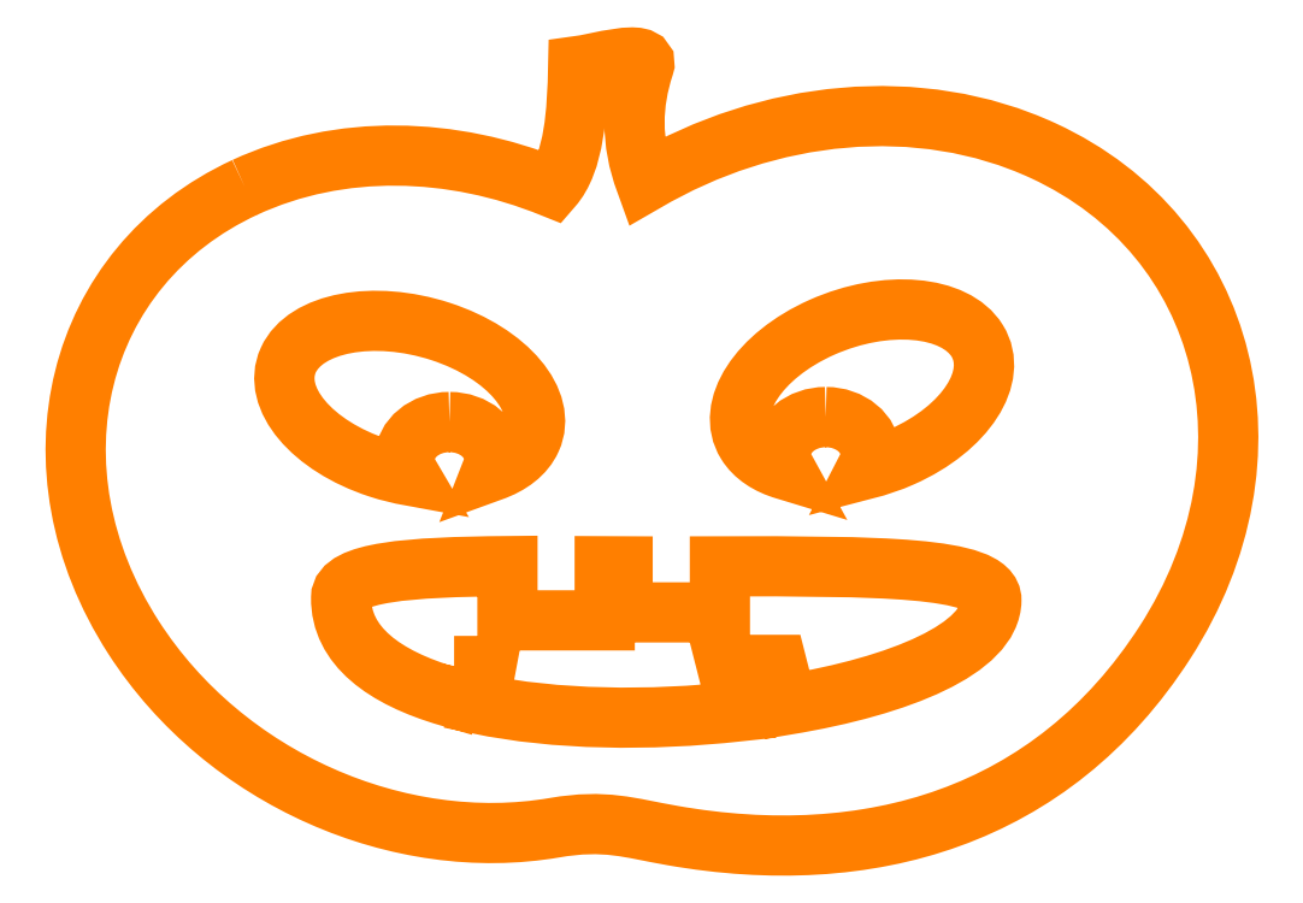
<metadata>
{"format":"dxf","ext":"dxf","renderer":"ezdxf+matplotlib","layout":"modelspace","background":"white","min_lineweight":24,"dpi":150}
</metadata>
<code>
0
SECTION
2
ENTITIES
0
SPLINE
8
Layer 1
210
0
220
0
230
1
70
    11
71
     3
72
    44
73
    40
74
     0
42
1e-10
43
1e-10
40
0
40
0
40
0
40
0
40
0.1
40
0.1
40
0.1
40
0.1
40
0.2
40
0.2
40
0.2
40
0.2
40
0.3
40
0.3
40
0.3
40
0.3
40
0.4
40
0.4
40
0.4
40
0.4
40
0.5
40
0.5
40
0.5
40
0.5
40
0.6
40
0.6
40
0.6
40
0.6
40
0.7
40
0.7
40
0.7
40
0.7
40
0.8
40
0.8
40
0.8
40
0.8
40
0.9
40
0.9
40
0.9
40
0.9
40
1
40
1
40
1
40
1
10
-30.47
20
14.11
30
0
10
-29.78
20
14.43
30
0
10
-28.95
20
14.4
30
0
10
-28.22
20
14.11
30
0
10
-28.22
20
14.11
30
0
10
-28.06
20
14.29
30
0
10
-28.04
20
14.66
30
0
10
-28.03
20
14.99
30
0
10
-28.03
20
14.99
30
0
10
-27.92
20
15
30
0
10
-27.51
20
15.13
30
0
10
-27.55
20
14.99
30
0
10
-27.55
20
14.99
30
0
10
-27.64
20
14.72
30
0
10
-27.65
20
14.44
30
0
10
-27.54
20
14.15
30
0
10
-27.54
20
14.15
30
0
10
-26.64
20
14.67
30
0
10
-25.54
20
14.79
30
0
10
-24.63
20
14.37
30
0
10
-24.63
20
14.37
30
0
10
-23.27
20
13.74
30
0
10
-22.87
20
12.13
30
0
10
-23.74
20
10.78
30
0
10
-23.74
20
10.78
30
0
10
-24.57
20
9.488
30
0
10
-25.91
20
9.113
30
0
10
-27.34
20
9.363
30
0
10
-27.34
20
9.363
30
0
10
-27.66
20
9.42
30
0
10
-27.83
20
9.485
30
0
10
-28.21
20
9.421
30
0
10
-28.21
20
9.421
30
0
10
-29.34
20
9.227
30
0
10
-30.62
20
9.773
30
0
10
-31.29
20
10.81
30
0
10
-31.29
20
10.81
30
0
10
-32.08
20
12.05
30
0
10
-31.72
20
13.53
30
0
10
-30.47
20
14.11
30
0
0
SPLINE
8
Layer 1
210
0
220
0
230
1
70
    11
71
     3
72
    40
73
    36
74
     0
42
1e-10
43
1e-10
40
0
40
0
40
0
40
0
40
0.1111
40
0.1111
40
0.1111
40
0.1111
40
0.2222
40
0.2222
40
0.2222
40
0.2222
40
0.3333
40
0.3333
40
0.3333
40
0.3333
40
0.4444
40
0.4444
40
0.4444
40
0.4444
40
0.5556
40
0.5556
40
0.5556
40
0.5556
40
0.6667
40
0.6667
40
0.6667
40
0.6667
40
0.7778
40
0.7778
40
0.7778
40
0.7778
40
0.8889
40
0.8889
40
0.8889
40
0.8889
40
1
40
1
40
1
40
1
10
-26.22
20
12.43
30
0
10
-26.04
20
12.43
30
0
10
-25.89
20
12.3
30
0
10
-25.89
20
12.16
30
0
10
-25.89
20
12.16
30
0
10
-25.89
20
12.12
30
0
10
-25.9
20
12.08
30
0
10
-25.92
20
12.05
30
0
10
-25.92
20
12.05
30
0
10
-25.84
20
12.07
30
0
10
-25.75
20
12.1
30
0
10
-25.66
20
12.14
30
0
10
-25.66
20
12.14
30
0
10
-25.2
20
12.34
30
0
10
-24.95
20
12.72
30
0
10
-25.11
20
12.98
30
0
10
-25.11
20
12.98
30
0
10
-25.27
20
13.25
30
0
10
-25.78
20
13.29
30
0
10
-26.25
20
13.08
30
0
10
-26.25
20
13.08
30
0
10
-26.71
20
12.88
30
0
10
-26.96
20
12.5
30
0
10
-26.8
20
12.23
30
0
10
-26.8
20
12.23
30
0
10
-26.74
20
12.14
30
0
10
-26.64
20
12.08
30
0
10
-26.52
20
12.04
30
0
10
-26.52
20
12.04
30
0
10
-26.54
20
12.08
30
0
10
-26.55
20
12.11
30
0
10
-26.55
20
12.16
30
0
10
-26.55
20
12.16
30
0
10
-26.55
20
12.3
30
0
10
-26.4
20
12.43
30
0
10
-26.22
20
12.43
30
0
0
SPLINE
8
Layer 1
210
0
220
0
230
1
70
    11
71
     3
72
    40
73
    36
74
     0
42
1e-10
43
1e-10
40
0
40
0
40
0
40
0
40
0.1111
40
0.1111
40
0.1111
40
0.1111
40
0.2222
40
0.2222
40
0.2222
40
0.2222
40
0.3333
40
0.3333
40
0.3333
40
0.3333
40
0.4444
40
0.4444
40
0.4444
40
0.4444
40
0.5556
40
0.5556
40
0.5556
40
0.5556
40
0.6667
40
0.6667
40
0.6667
40
0.6667
40
0.7778
40
0.7778
40
0.7778
40
0.7778
40
0.8889
40
0.8889
40
0.8889
40
0.8889
40
1
40
1
40
1
40
1
10
-28.97
20
12.39
30
0
10
-28.79
20
12.39
30
0
10
-28.65
20
12.27
30
0
10
-28.65
20
12.12
30
0
10
-28.65
20
12.12
30
0
10
-28.65
20
12.09
30
0
10
-28.65
20
12.06
30
0
10
-28.67
20
12.03
30
0
10
-28.67
20
12.03
30
0
10
-28.53
20
12.08
30
0
10
-28.42
20
12.16
30
0
10
-28.38
20
12.26
30
0
10
-28.38
20
12.26
30
0
10
-28.25
20
12.54
30
0
10
-28.55
20
12.89
30
0
10
-29.04
20
13.05
30
0
10
-29.04
20
13.05
30
0
10
-29.53
20
13.21
30
0
10
-30.03
20
13.12
30
0
10
-30.15
20
12.84
30
0
10
-30.15
20
12.84
30
0
10
-30.28
20
12.57
30
0
10
-29.98
20
12.21
30
0
10
-29.49
20
12.05
30
0
10
-29.49
20
12.05
30
0
10
-29.42
20
12.03
30
0
10
-29.34
20
12.01
30
0
10
-29.27
20
12
30
0
10
-29.27
20
12
30
0
10
-29.29
20
12.03
30
0
10
-29.3
20
12.08
30
0
10
-29.3
20
12.12
30
0
10
-29.3
20
12.12
30
0
10
-29.3
20
12.27
30
0
10
-29.15
20
12.39
30
0
10
-28.97
20
12.39
30
0
0
SPLINE
8
Layer 1
210
0
220
0
230
1
70
    11
71
     3
72
    76
73
    72
74
     0
42
1e-10
43
1e-10
40
0
40
0
40
0
40
0
40
0.05556
40
0.05556
40
0.05556
40
0.05556
40
0.1111
40
0.1111
40
0.1111
40
0.1111
40
0.1667
40
0.1667
40
0.1667
40
0.1667
40
0.2222
40
0.2222
40
0.2222
40
0.2222
40
0.2778
40
0.2778
40
0.2778
40
0.2778
40
0.3333
40
0.3333
40
0.3333
40
0.3333
40
0.3889
40
0.3889
40
0.3889
40
0.3889
40
0.4444
40
0.4444
40
0.4444
40
0.4444
40
0.5
40
0.5
40
0.5
40
0.5
40
0.5556
40
0.5556
40
0.5556
40
0.5556
40
0.6111
40
0.6111
40
0.6111
40
0.6111
40
0.6667
40
0.6667
40
0.6667
40
0.6667
40
0.7222
40
0.7222
40
0.7222
40
0.7222
40
0.7778
40
0.7778
40
0.7778
40
0.7778
40
0.8333
40
0.8333
40
0.8333
40
0.8333
40
0.8889
40
0.8889
40
0.8889
40
0.8889
40
0.9444
40
0.9444
40
0.9444
40
0.9444
40
1
40
1
40
1
40
1
10
-28.94
20
10.6
30
0
10
-28.94
20
10.6
30
0
10
-28.71
20
10.6
30
0
10
-28.71
20
10.6
30
0
10
-28.71
20
10.6
30
0
10
-28.71
20
10.6
30
0
10
-28.76
20
10.33
30
0
10
-28.76
20
10.33
30
0
10
-28.76
20
10.33
30
0
10
-28.21
20
10.21
30
0
10
-27.51
20
10.2
30
0
10
-26.86
20
10.27
30
0
10
-26.86
20
10.27
30
0
10
-26.86
20
10.27
30
0
10
-26.95
20
10.61
30
0
10
-26.95
20
10.61
30
0
10
-26.95
20
10.61
30
0
10
-26.95
20
10.61
30
0
10
-26.58
20
10.61
30
0
10
-26.58
20
10.61
30
0
10
-26.58
20
10.61
30
0
10
-26.58
20
10.61
30
0
10
-26.5
20
10.32
30
0
10
-26.5
20
10.32
30
0
10
-26.5
20
10.32
30
0
10
-25.68
20
10.46
30
0
10
-25.01
20
10.73
30
0
10
-25.01
20
11.09
30
0
10
-25.01
20
11.09
30
0
10
-25.01
20
11.33
30
0
10
-25.87
20
11.34
30
0
10
-27
20
11.33
30
0
10
-27
20
11.33
30
0
10
-27
20
11.33
30
0
10
-27
20
11
30
0
10
-27
20
11
30
0
10
-27
20
11
30
0
10
-27
20
11
30
0
10
-27.71
20
11
30
0
10
-27.71
20
11
30
0
10
-27.71
20
11
30
0
10
-27.71
20
11
30
0
10
-27.71
20
11.33
30
0
10
-27.71
20
11.33
30
0
10
-27.71
20
11.33
30
0
10
-27.71
20
11.33
30
0
10
-27.84
20
11.33
30
0
10
-27.84
20
11.33
30
0
10
-27.84
20
11.33
30
0
10
-27.84
20
11.33
30
0
10
-27.84
20
10.94
30
0
10
-27.84
20
10.94
30
0
10
-27.84
20
10.94
30
0
10
-27.84
20
10.94
30
0
10
-28.55
20
10.94
30
0
10
-28.55
20
10.94
30
0
10
-28.55
20
10.94
30
0
10
-28.55
20
10.94
30
0
10
-28.55
20
11.34
30
0
10
-28.55
20
11.34
30
0
10
-28.55
20
11.34
30
0
10
-29.27
20
11.33
30
0
10
-29.76
20
11.29
30
0
10
-29.77
20
11.1
30
0
10
-29.77
20
11.1
30
0
10
-29.77
20
10.75
30
0
10
-29.45
20
10.52
30
0
10
-28.98
20
10.38
30
0
10
-28.98
20
10.38
30
0
10
-28.98
20
10.38
30
0
10
-28.94
20
10.6
30
0
10
-28.94
20
10.6
30
0
0
ENDSEC
0
EOF

</code>
